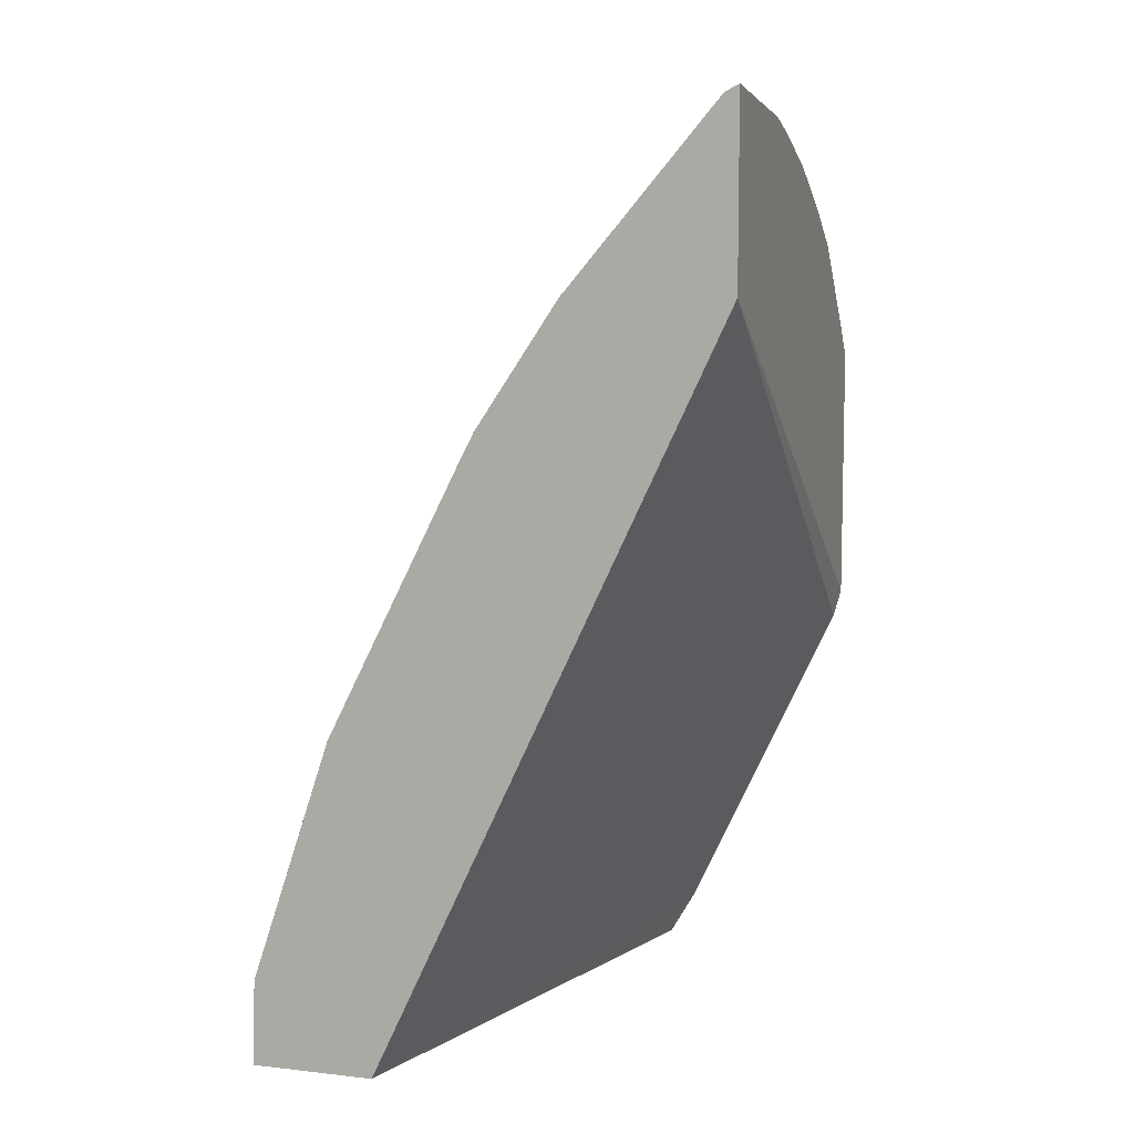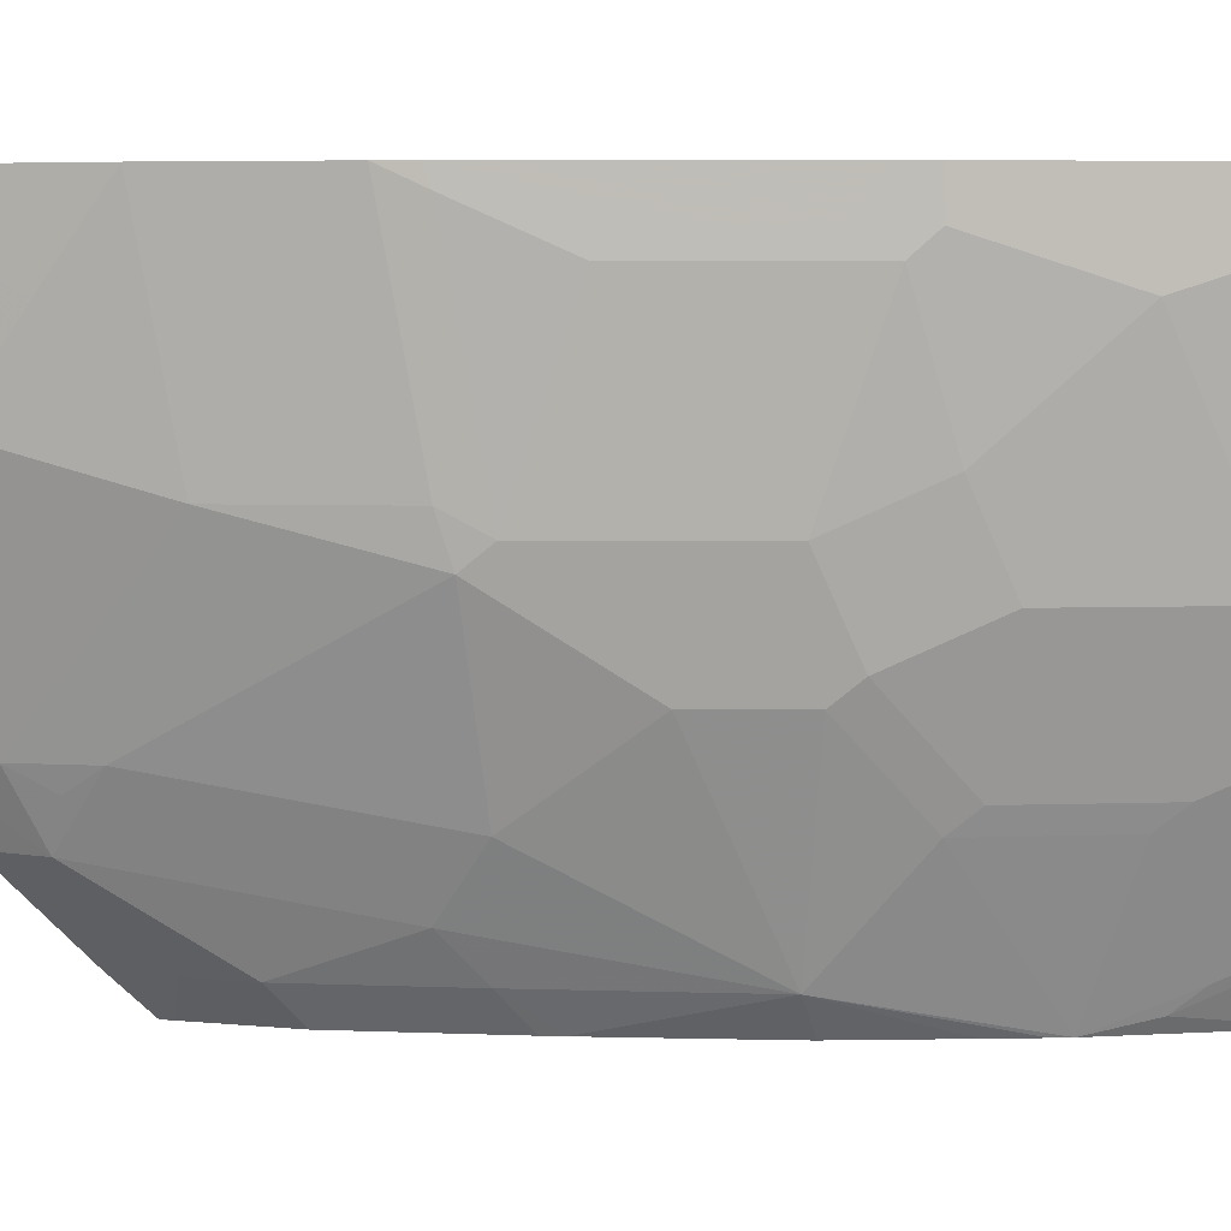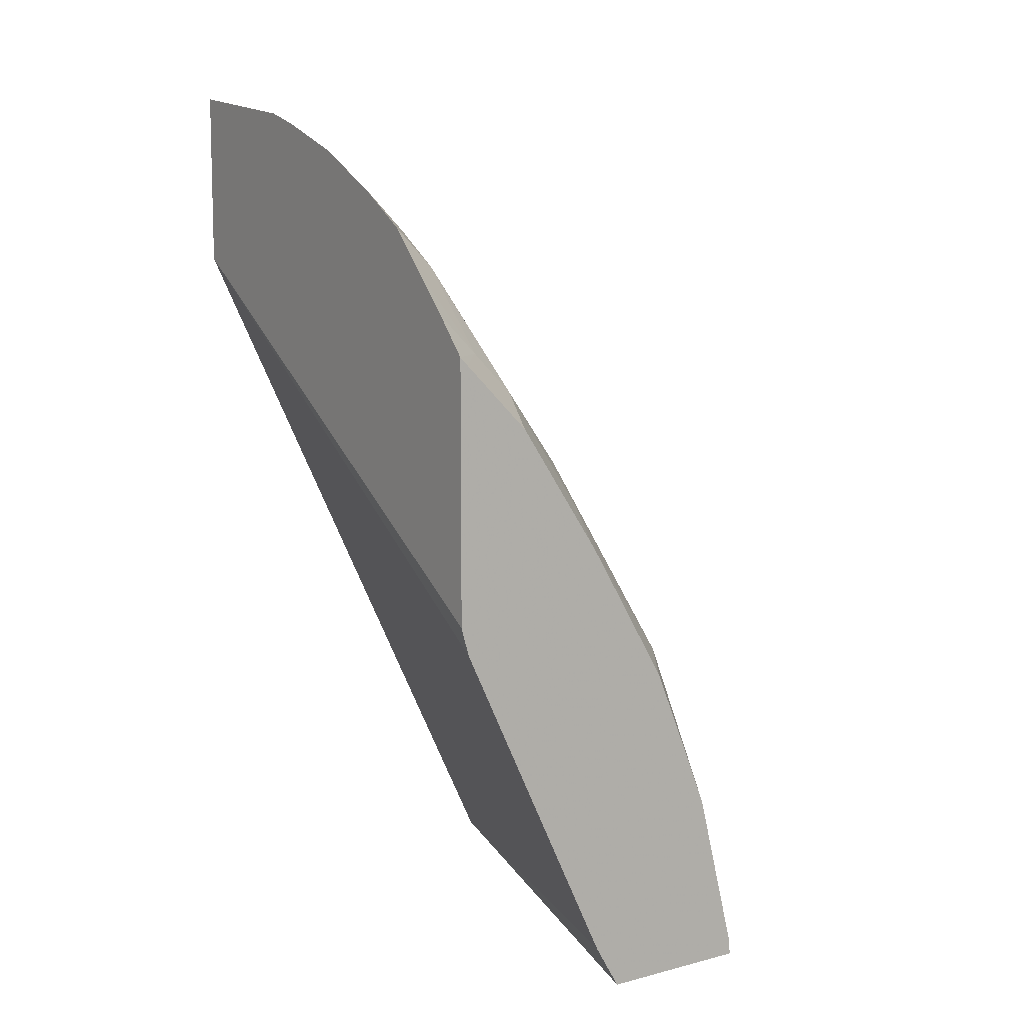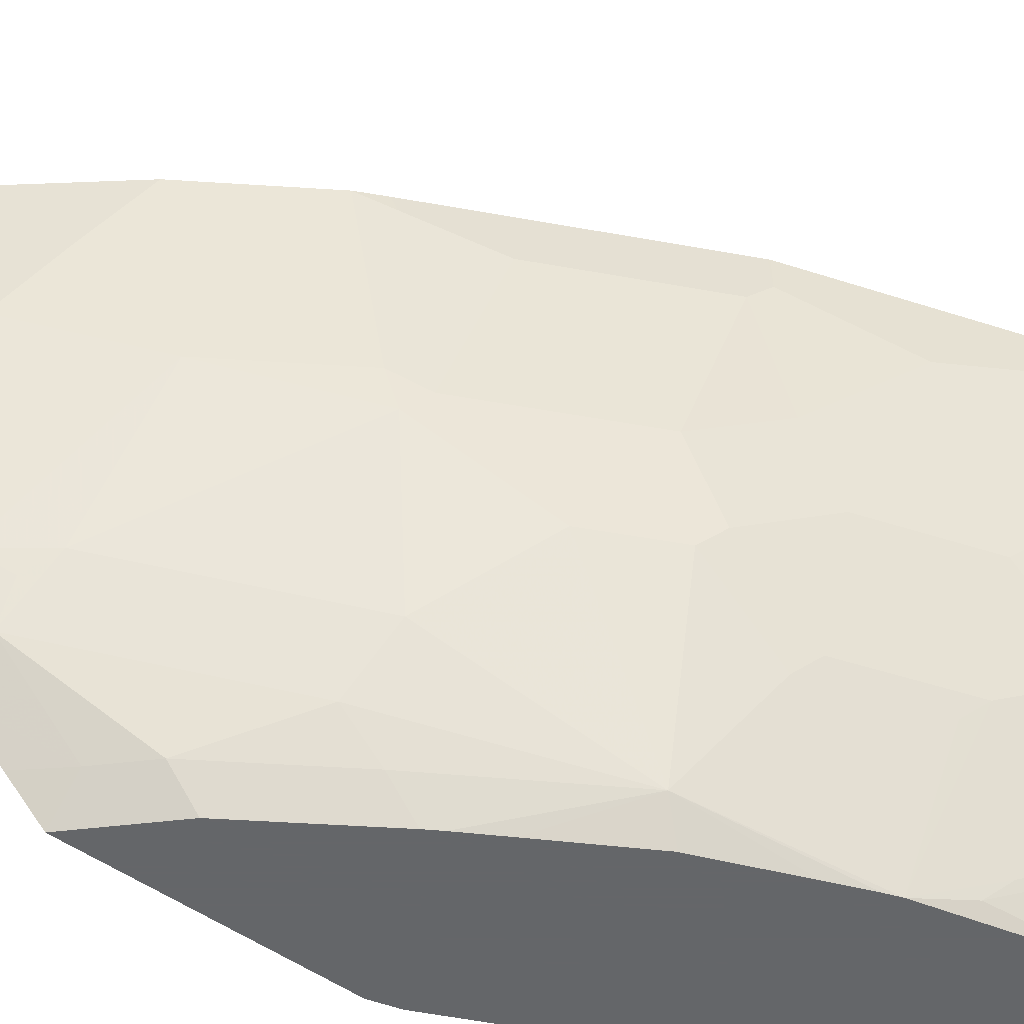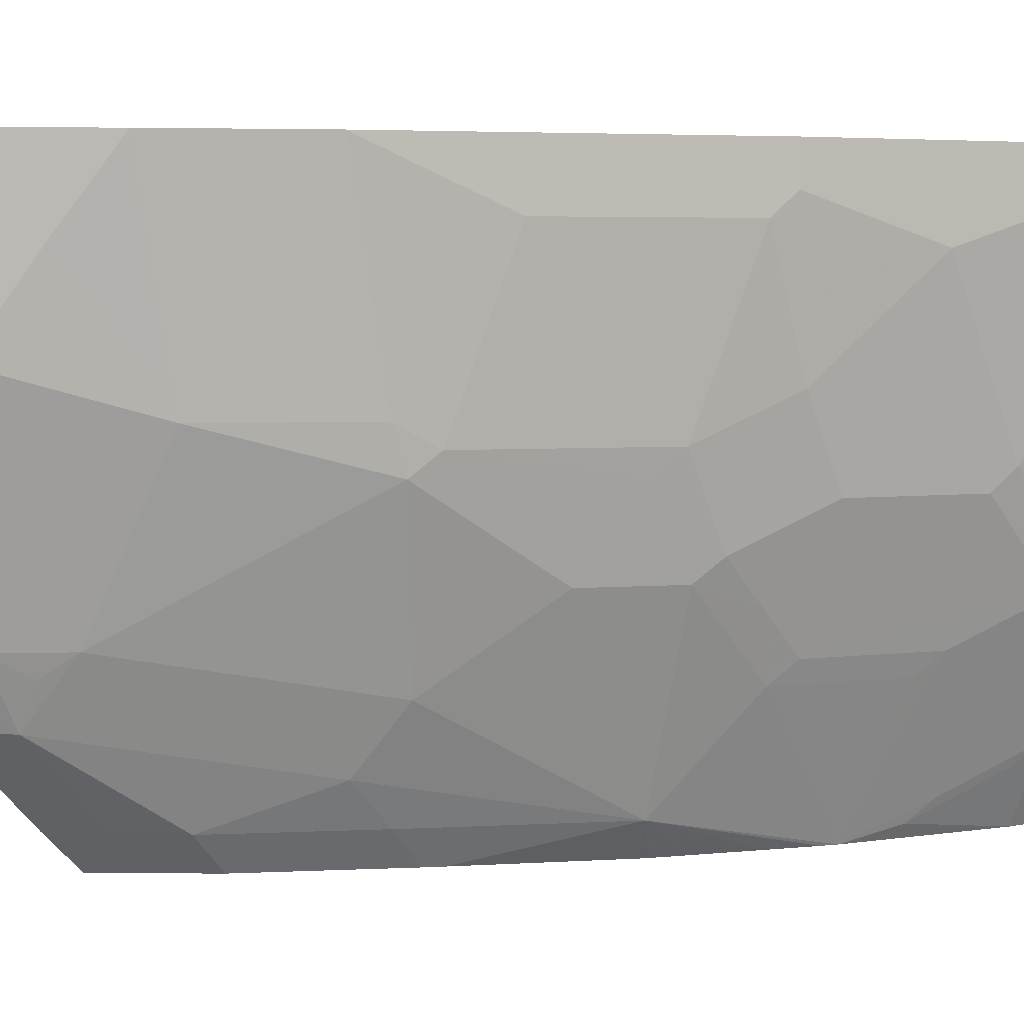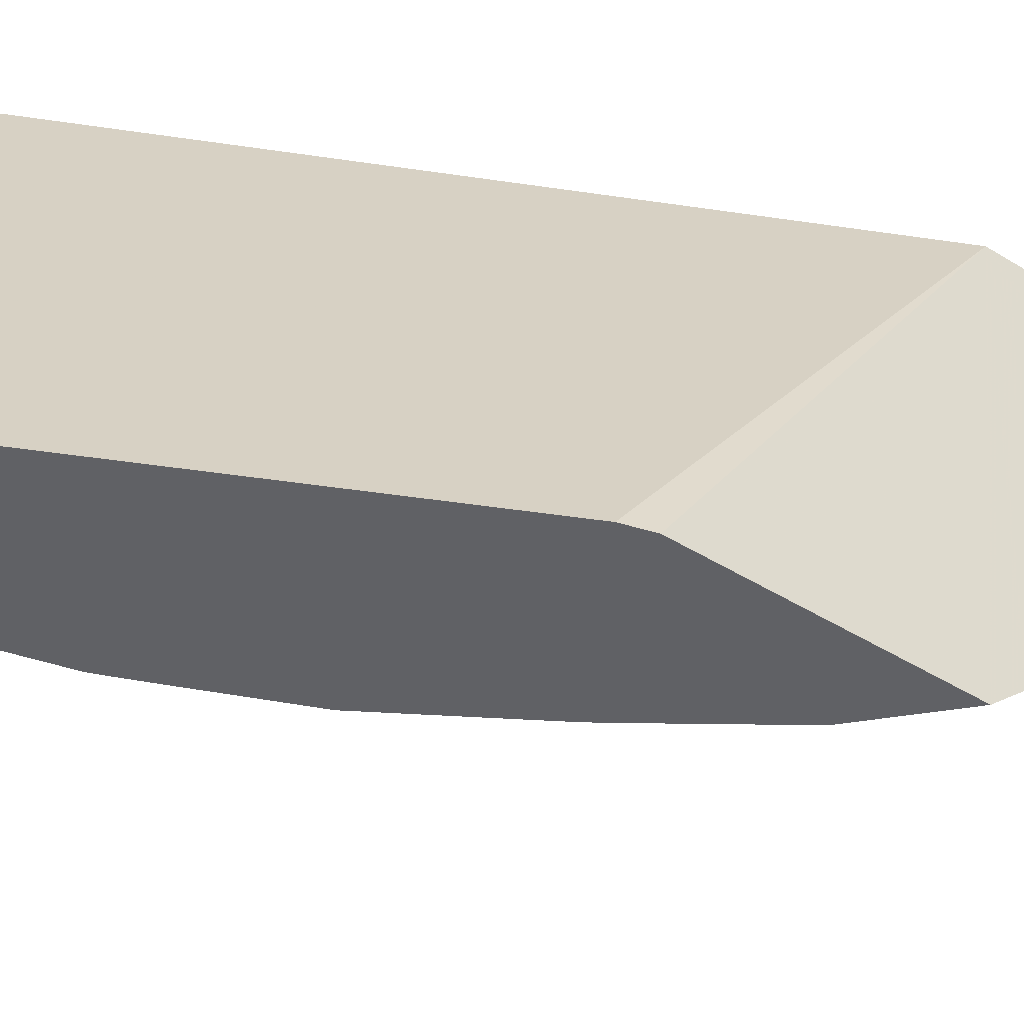
<metadata>
{"format":"obj","ext":"obj","renderer":"f3d","projection":"perspective","resolution":1024,"background":"white","views":[{"elev":8.3,"azim":17.2,"up":"+Y"},{"elev":4.5,"azim":-115.6,"up":"+Z"},{"elev":9.7,"azim":146.3,"up":"+Y"},{"elev":-51.7,"azim":-127.7,"up":"+Z"},{"elev":4.0,"azim":-133.5,"up":"+Z"},{"elev":-47.7,"azim":55.4,"up":"+Z"}]}
</metadata>
<code>
v -0.5493 -0.08367 -0.001562
v -0.5493 -0.08367 -0.01661
v -0.4872 -0.08367 -0.001562
v -0.5481 -0.0406 -0.001562
v -0.5481 -0.0406 -0.02032
v -0.5481 -0.06088 -0.0609
v -0.549 -0.08367 -0.03815
v -0.4076 -0.08367 -0.2703
v -0.3944 -0.06088 -0.2703
v -0.3112 0.2909 -0.001562
v -0.5075 0.08121 -0.001562
v -0.5278 -0.02026 -0.1218
v -0.5278 0.02031 -0.04062
v -0.5373 -0.08367 -0.1396
v -0.5481 -0.08117 -0.08121
v -0.5481 -0.08367 -0.08121
v -0.4849 -0.08367 -0.2703
v -0.3152 0.1079 -0.2703
v -0.3112 0.1222 -0.2703
v -0.3112 0.382 -0.001562
v -0.507 0.08225 -0.001562
v -0.5075 0.08121 -0.02032
v -0.5227 -0.01014 -0.1319
v -0.5227 -0.05072 -0.1725
v -0.5278 -0.06088 -0.1624
v -0.5227 0.01019 -0.09136
v -0.5227 0.03047 -0.05075
v -0.517 -0.08367 -0.2005
v -0.4881 -0.08367 -0.2639
v -0.5024 -0.07105 -0.2334
v -0.484 -0.07478 -0.2703
v -0.3112 0.2539 -0.2703
v -0.3112 0.3721 -0.08121
v -0.3113 0.3721 -0.08121
v -0.3172 0.379 -0.001562
v -0.5002 0.09579 -0.001562
v -0.494 0.1083 -0.02032
v -0.5024 0.09137 -0.03047
v -0.5075 0.04064 -0.1218
v -0.5024 0.05076 -0.1319
v -0.4821 0.09137 -0.1522
v -0.4821 0.07109 -0.1725
v -0.4821 0.05076 -0.1928
v -0.5024 -0.01014 -0.1928
v -0.4821 -0.03043 -0.2537
v -0.5024 0.07109 -0.09136
v -0.5075 -0.08117 -0.2233
v -0.5083 -0.08367 -0.2216
v -0.4948 -0.06088 -0.2436
v -0.4745 -0.02026 -0.2639
v -0.4637 0.006402 -0.2703
v -0.3152 0.25 -0.2703
v -0.3299 0.2537 -0.2537
v -0.3112 0.2729 -0.2526
v -0.3112 0.3661 -0.1022
v -0.3197 0.3755 -0.01016
v -0.3183 0.3784 -0.001562
v -0.3519 0.3316 -0.08121
v -0.494 0.1083 -0.001562
v -0.4804 0.1354 -0.02032
v -0.4821 0.132 -0.03047
v -0.4821 0.1117 -0.1117
v -0.4745 0.1015 -0.1624
v -0.4745 0.06092 -0.203
v -0.4948 2.047e-05 -0.203
v -0.4415 0.09137 -0.2537
v -0.4609 0.01392 -0.2703
v -0.3355 0.2297 -0.2703
v -0.3299 0.274 -0.2334
v -0.3112 0.2932 -0.2323
v -0.3502 0.2334 -0.2537
v -0.3112 0.3518 -0.1421
v -0.3113 0.3518 -0.1421
v -0.3722 0.3112 -0.04062
v -0.3925 0.2904 -0.001562
v -0.3316 0.3112 -0.1827
v -0.3925 0.2707 -0.1015
v -0.4804 0.1354 -0.001562
v -0.4401 0.216 -0.001562
v -0.4415 0.2131 -0.01016
v -0.4618 0.1725 -0.03047
v -0.4415 0.1928 -0.1117
v -0.4745 0.1218 -0.1218
v -0.4542 0.1421 -0.1624
v -0.4327 0.08239 -0.2703
v -0.4332 0.08121 -0.2703
v -0.4526 0.03425 -0.2703
v -0.4136 0.1827 -0.203
v -0.3908 0.1928 -0.2334
v -0.3908 0.1725 -0.2537
v -0.3936 0.1485 -0.2703
v -0.4056 0.1282 -0.2703
v -0.3483 0.2169 -0.2703
v -0.3299 0.2943 -0.2131
v -0.3112 0.3135 -0.212
v -0.3113 0.3316 -0.1827
v -0.3112 0.3316 -0.1826
v -0.4331 0.2295 -0.001562
v -0.34 0.2943 -0.1928
v -0.3527 0.2841 -0.1827
v -0.4339 0.203 -0.1218
v -0.433 0.2098 -0.1015
v -0.3889 0.156 -0.2703
f 44 51 45
f 53 69 70
f 52 71 53
f 51 66 67
f 51 65 64
f 45 51 50
f 44 65 51
f 53 70 54
f 52 68 71
f 53 71 69
f 58 76 77
f 55 73 58
f 56 58 57
f 57 58 74
f 57 74 75
f 58 73 76
f 58 77 74
f 60 78 79
f 60 79 61
f 43 65 44
f 61 79 80
f 55 72 73
f 43 64 65
f 34 55 58
f 42 63 64
f 61 80 81
f 31 49 50
f 31 50 51
f 32 52 53
f 32 53 54
f 33 55 34
f 34 56 57
f 34 57 35
f 34 58 56
f 36 59 37
f 42 64 43
f 37 59 78
f 37 60 61
f 37 61 38
f 38 61 62
f 38 62 46
f 39 46 40
f 40 46 41
f 41 62 83
f 41 83 63
f 41 63 42
f 41 46 62
f 37 78 60
f 61 81 82
f 80 102 82
f 62 82 83
f 76 99 100
f 76 100 77
f 76 96 94
f 77 100 101
f 77 101 102
f 77 102 98
f 79 98 80
f 80 82 81
f 80 98 102
f 82 102 101
f 82 101 83
f 84 101 88
f 88 101 100
f 88 100 94
f 88 94 89
f 90 93 103
f 90 103 91
f 94 100 99
f 94 96 95
f 95 96 97
f 30 49 31
f 76 94 99
f 75 77 98
f 74 77 75
f 73 96 76
f 63 66 64
f 63 83 101
f 63 101 84
f 63 84 66
f 66 85 86
f 66 86 87
f 66 87 67
f 66 84 88
f 66 88 89
f 66 89 90
f 61 82 62
f 66 90 91
f 66 92 85
f 68 93 71
f 69 71 94
f 69 94 70
f 70 94 95
f 71 93 90
f 71 90 89
f 71 89 94
f 72 96 73
f 72 97 96
f 66 91 92
f 30 50 49
f 51 64 66
f 30 48 47
f 3 9 10
f 4 11 22
f 4 22 13
f 4 13 5
f 5 12 6
f 5 13 12
f 6 14 15
f 6 15 7
f 6 12 14
f 7 15 16
f 8 17 31
f 8 31 51
f 8 51 67
f 8 67 87
f 8 87 86
f 8 86 85
f 8 85 92
f 8 92 91
f 8 91 103
f 8 103 93
f 8 93 68
f 3 8 9
f 2 6 7
f 2 5 6
f 1 5 2
f 1 2 7
f 1 7 16
f 1 16 14
f 1 14 28
f 1 28 48
f 1 48 29
f 1 29 17
f 1 17 8
f 1 8 3
f 1 3 10
f 8 68 52
f 1 10 20
f 1 35 57
f 1 57 75
f 1 75 98
f 1 98 79
f 1 79 78
f 1 78 59
f 1 59 36
f 1 36 21
f 1 21 11
f 1 11 4
f 1 20 35
f 8 52 32
f 1 4 5
f 8 19 18
f 20 34 35
f 21 36 37
f 21 37 22
f 22 37 38
f 22 38 27
f 23 26 39
f 23 39 40
f 23 40 41
f 23 41 42
f 23 42 24
f 20 33 34
f 24 43 44
f 24 45 30
f 24 30 28
f 24 28 25
f 26 27 46
f 26 46 39
f 27 38 46
f 28 30 47
f 28 47 48
f 29 48 30
f 8 32 19
f 24 44 45
f 17 30 31
f 24 42 43
f 14 25 28
f 8 18 9
f 17 29 30
f 9 18 10
f 10 19 32
f 10 32 54
f 10 54 70
f 10 70 95
f 10 95 97
f 10 72 55
f 10 55 33
f 10 33 20
f 10 18 19
f 10 97 72
f 11 21 22
f 12 23 24
f 12 24 25
f 12 25 14
f 30 45 50
f 12 13 26
f 12 26 23
f 13 22 27
f 13 27 26
f 14 16 15

</code>
